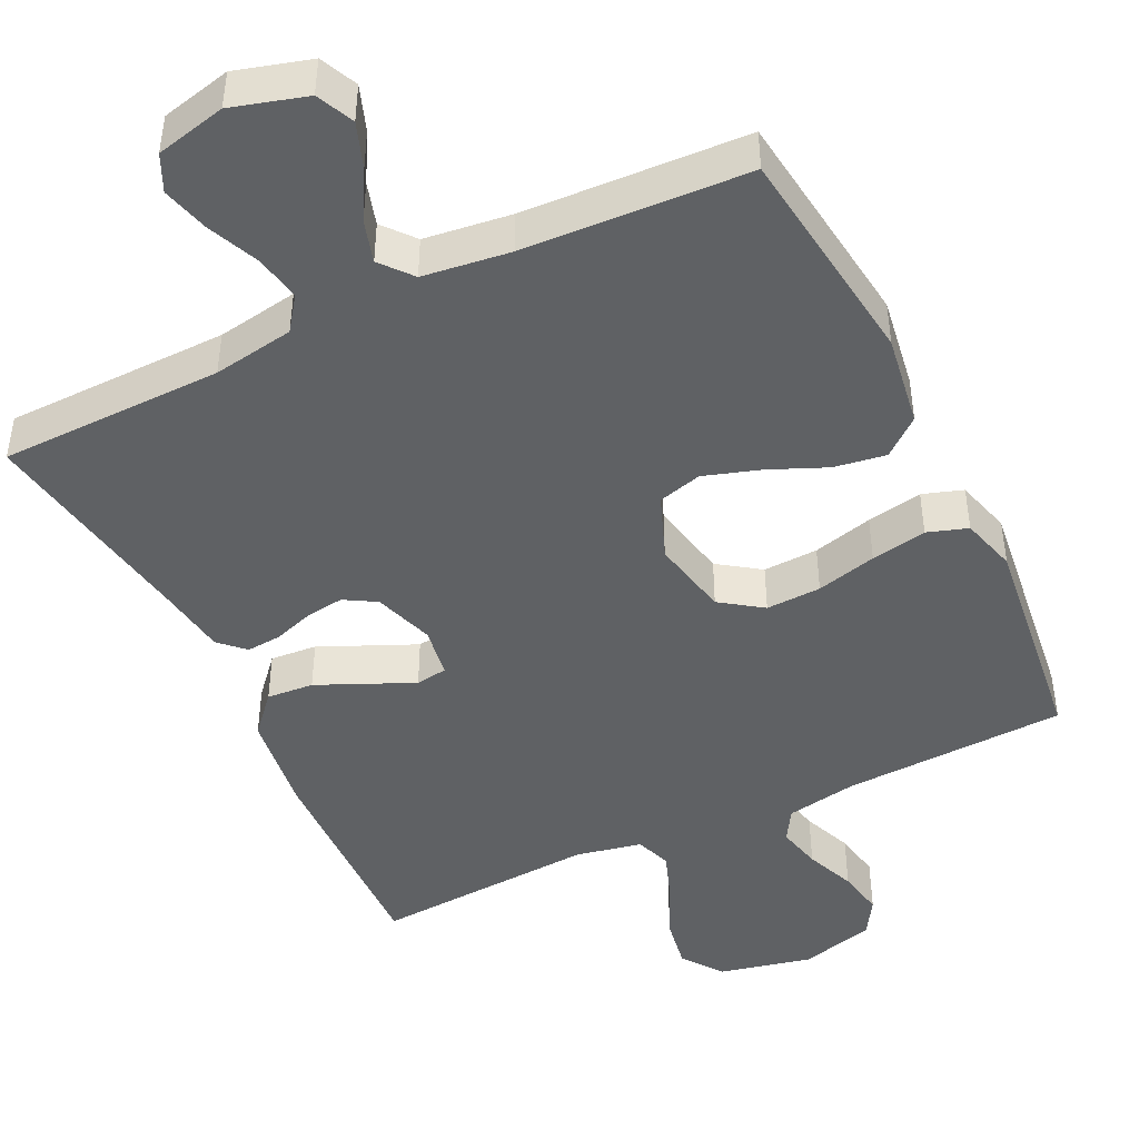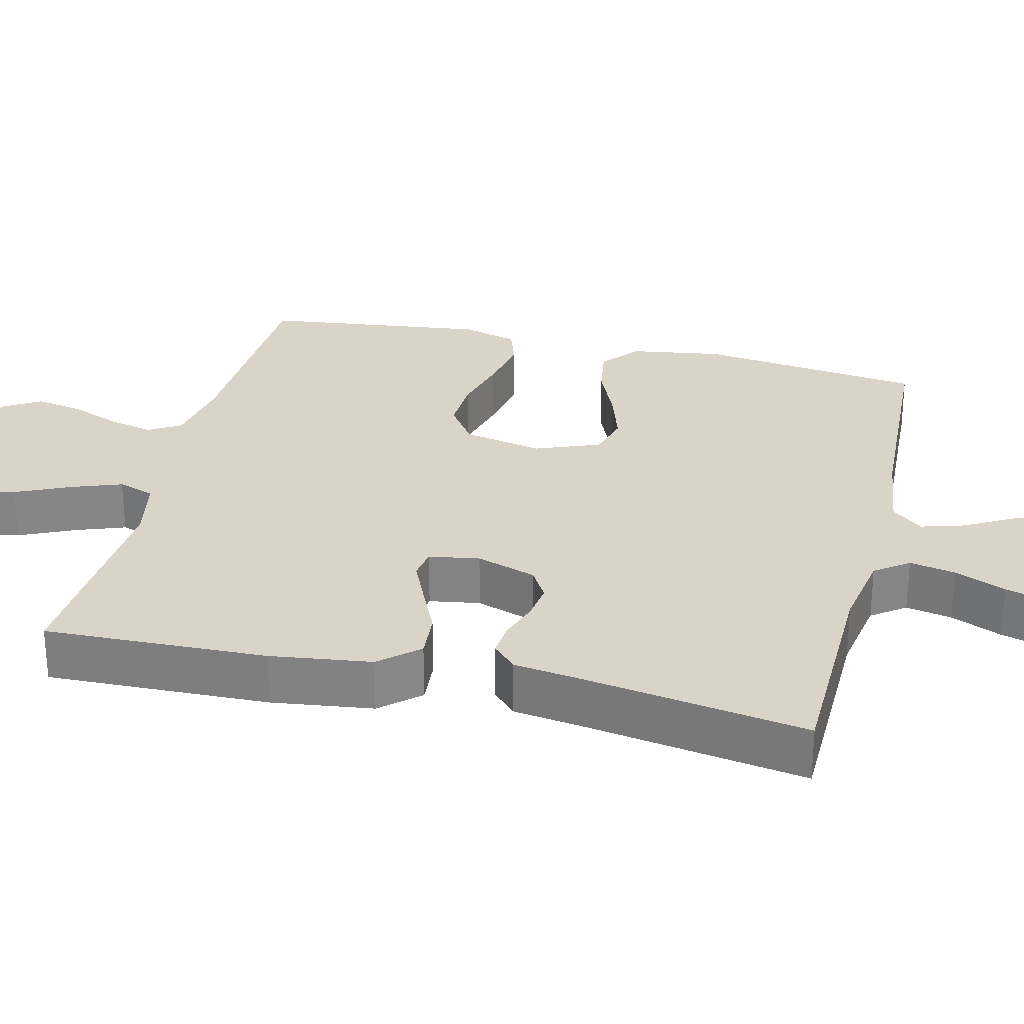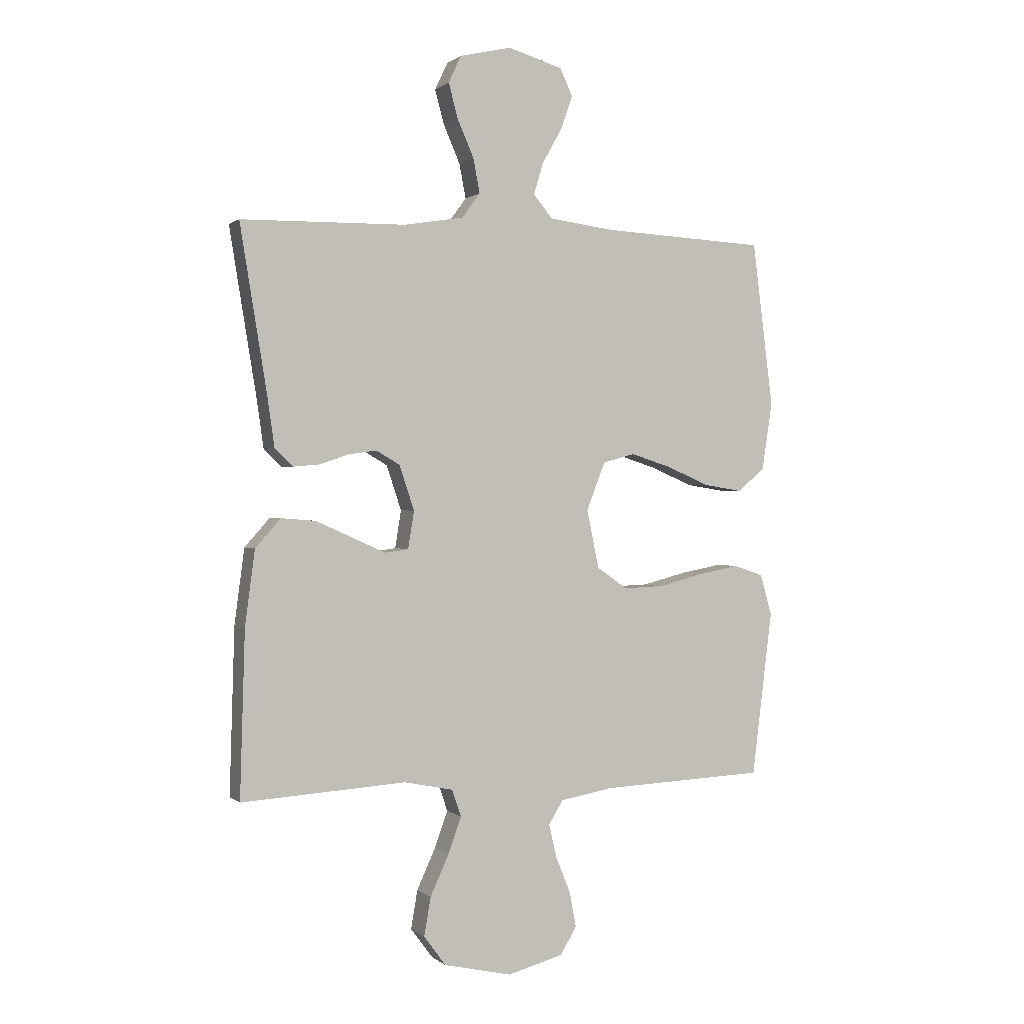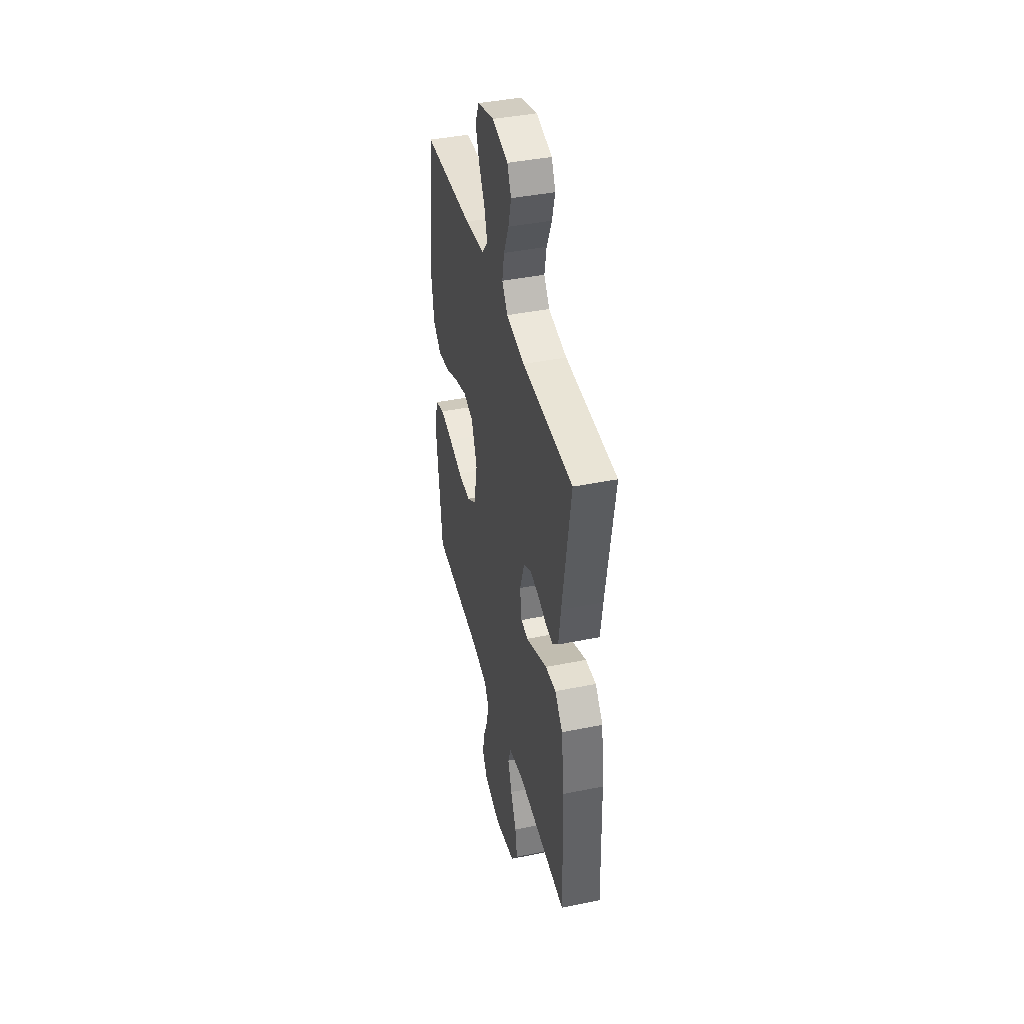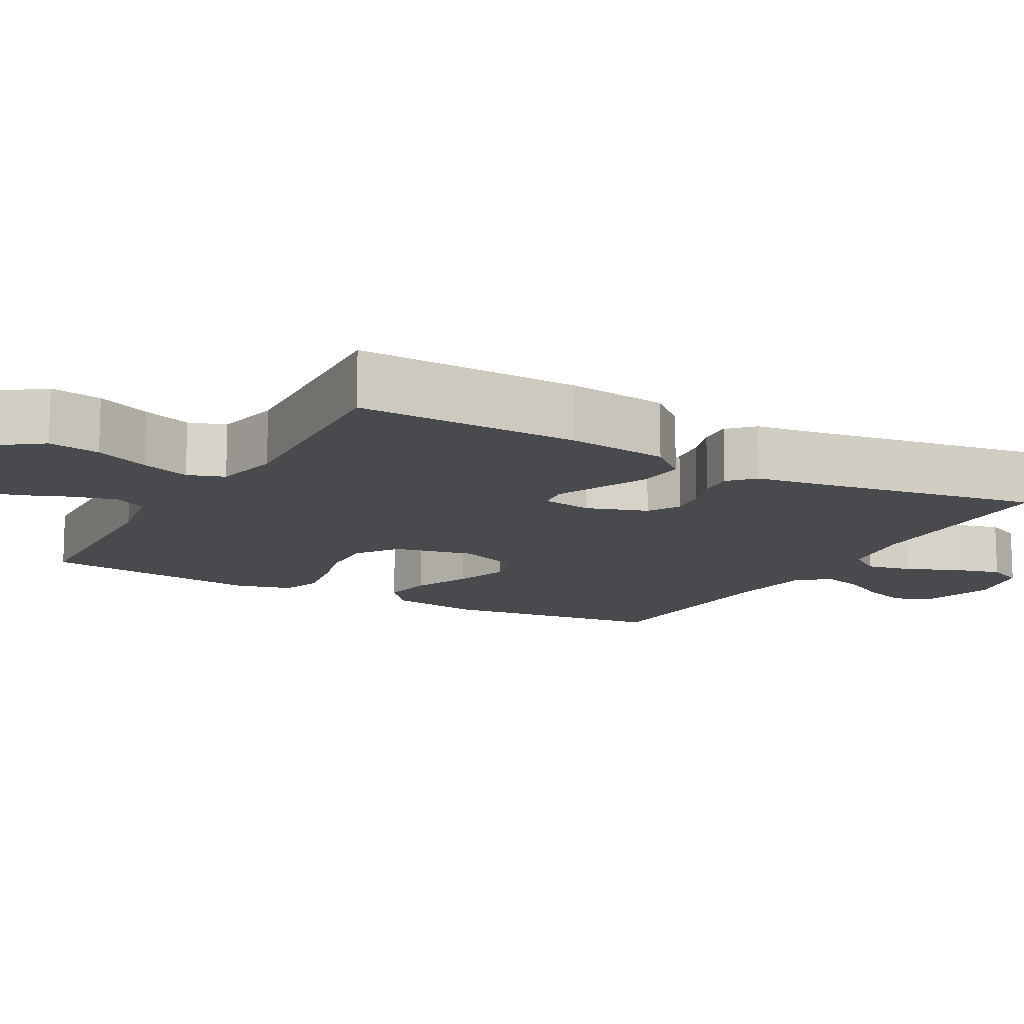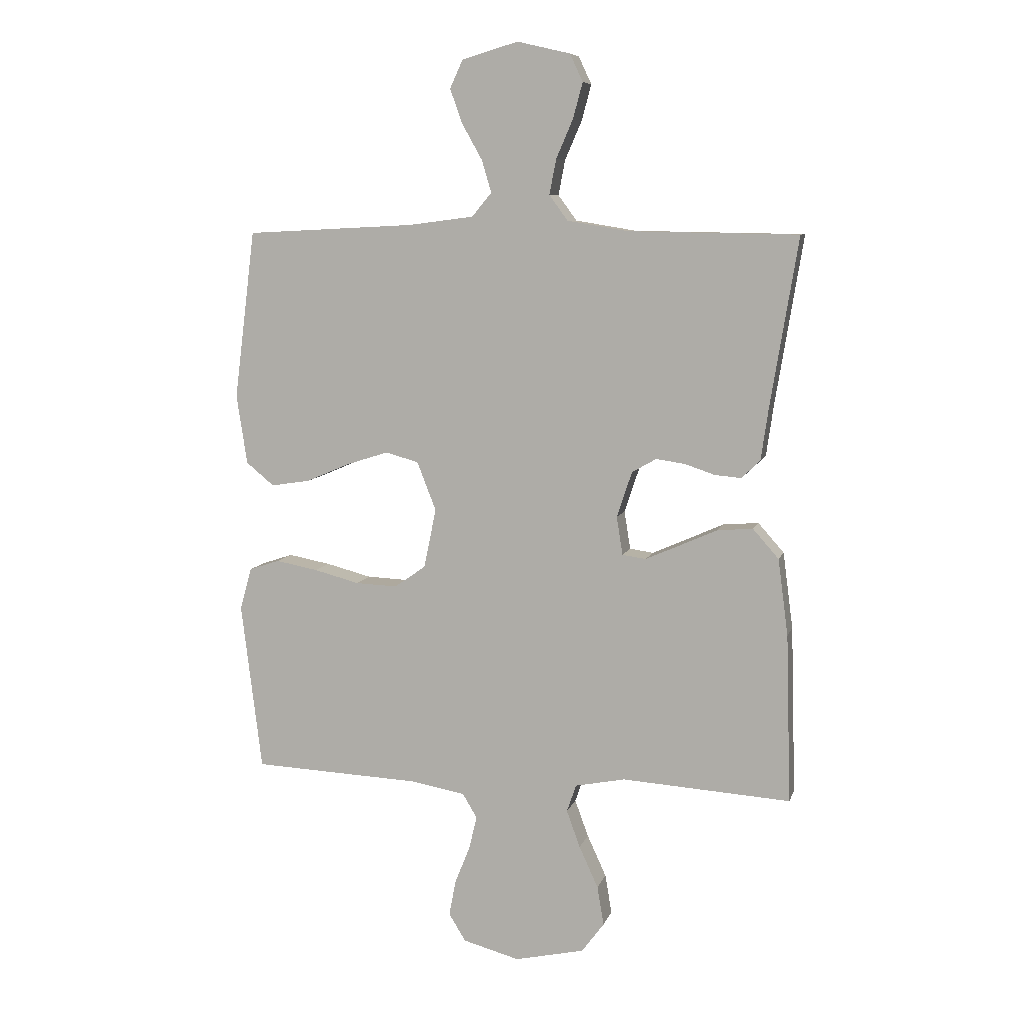
<metadata>
{"format":"obj","ext":"obj","renderer":"f3d","projection":"perspective","resolution":1024,"background":"white","views":[{"elev":-45.4,"azim":25.8,"up":"+Y"},{"elev":28.4,"azim":-76.4,"up":"+Y"},{"elev":0.6,"azim":-22.3,"up":"+Z"},{"elev":41.5,"azim":-103.8,"up":"+Z"},{"elev":-13.0,"azim":-119.1,"up":"+Y"},{"elev":8.3,"azim":-165.5,"up":"+Z"}]}
</metadata>
<code>
v 0.5 0.07 -0.5
v 0.2 0.07 -0.513
v 0.104 0.07 -0.53
v 0.078 0.07 -0.573
v 0.092 0.07 -0.633
v 0.119 0.07 -0.7
v 0.131 0.07 -0.764
v 0.101 0.07 -0.813
v 0 0.07 -0.84
v -0.124 0.07 -0.812
v -0.164 0.07 -0.758
v -0.152 0.07 -0.688
v -0.118 0.07 -0.614
v -0.094 0.07 -0.548
v -0.111 0.07 -0.499
v -0.2 0.07 -0.481
v -0.5 0.07 -0.5
v -0.491 0.07 -0.2
v -0.473 0.07 -0.064
v -0.427 0.07 -0.012
v -0.364 0.07 -0.017
v -0.297 0.07 -0.047
v -0.236 0.07 -0.074
v -0.194 0.07 -0.068
v -0.183 0.07 0
v -0.21 0.07 0.081
v -0.253 0.07 0.106
v -0.304 0.07 0.099
v -0.358 0.07 0.081
v -0.405 0.07 0.077
v -0.438 0.07 0.109
v -0.451 0.07 0.2
v -0.5 0.07 0.5
v -0.2 0.07 0.505
v -0.091 0.07 0.523
v -0.058 0.07 0.568
v -0.07 0.07 0.63
v -0.1 0.07 0.699
v -0.117 0.07 0.762
v -0.094 0.07 0.811
v 0 0.07 0.833
v 0.1 0.07 0.804
v 0.123 0.07 0.754
v 0.101 0.07 0.693
v 0.065 0.07 0.629
v 0.048 0.07 0.572
v 0.083 0.07 0.53
v 0.2 0.07 0.515
v 0.5 0.07 0.5
v 0.538 0.07 0.2
v 0.519 0.07 0.076
v 0.469 0.07 0.035
v 0.399 0.07 0.046
v 0.322 0.07 0.079
v 0.247 0.07 0.103
v 0.188 0.07 0.087
v 0.154 0.07 0
v 0.176 0.07 -0.106
v 0.232 0.07 -0.145
v 0.306 0.07 -0.142
v 0.387 0.07 -0.121
v 0.462 0.07 -0.107
v 0.516 0.07 -0.125
v 0.537 0.07 -0.2
v 0.5 0 -0.5
v 0.2 0 -0.513
v 0.104 0 -0.53
v 0.078 0 -0.573
v 0.092 0 -0.633
v 0.119 0 -0.7
v 0.131 0 -0.764
v 0.101 0 -0.813
v 0 0 -0.84
v -0.124 0 -0.812
v -0.164 0 -0.758
v -0.152 0 -0.688
v -0.118 0 -0.614
v -0.094 0 -0.548
v -0.111 0 -0.499
v -0.2 0 -0.481
v -0.5 0 -0.5
v -0.491 0 -0.2
v -0.473 0 -0.064
v -0.427 0 -0.012
v -0.364 0 -0.017
v -0.297 0 -0.047
v -0.236 0 -0.074
v -0.194 0 -0.068
v -0.183 0 0
v -0.21 0 0.081
v -0.253 0 0.106
v -0.304 0 0.099
v -0.358 0 0.081
v -0.405 0 0.077
v -0.438 0 0.109
v -0.451 0 0.2
v -0.5 0 0.5
v -0.2 0 0.505
v -0.091 0 0.523
v -0.058 0 0.568
v -0.07 0 0.63
v -0.1 0 0.699
v -0.117 0 0.762
v -0.094 0 0.811
v 0 0 0.833
v 0.1 0 0.804
v 0.123 0 0.754
v 0.101 0 0.693
v 0.065 0 0.629
v 0.048 0 0.572
v 0.083 0 0.53
v 0.2 0 0.515
v 0.5 0 0.5
v 0.538 0 0.2
v 0.519 0 0.076
v 0.469 0 0.035
v 0.399 0 0.046
v 0.322 0 0.079
v 0.247 0 0.103
v 0.188 0 0.087
v 0.154 0 0
v 0.176 0 -0.106
v 0.232 0 -0.145
v 0.306 0 -0.142
v 0.387 0 -0.121
v 0.462 0 -0.107
v 0.516 0 -0.125
v 0.537 0 -0.2
f 63 64 1 2
f 60 61 62 63
f 60 63 2 3
f 59 60 3 4
f 58 59 4
f 57 58 4
f 51 52 53 54
f 51 54 55
f 48 49 50 51
f 47 48 51 55
f 46 47 55 56
f 42 43 44 45
f 42 45 46
f 41 42 46
f 40 41 46
f 37 38 39 40
f 36 37 40 46
f 35 36 46 56
f 32 33 34
f 28 29 30 31
f 27 28 31 32
f 19 20 21 22
f 19 22 23
f 16 17 18 19
f 15 16 19 23
f 14 15 23 24
f 10 11 12 13
f 10 13 14
f 9 10 14
f 5 6 7 8
f 4 5 8 9
f 57 4 9 14
f 27 32 34 35
f 26 27 35 56
f 25 26 56 57
f 14 24 25 57
f 66 65 128 127
f 127 126 125 124
f 67 66 127 124
f 68 67 124 123
f 68 123 122
f 68 122 121
f 118 117 116 115
f 119 118 115
f 115 114 113 112
f 119 115 112 111
f 120 119 111 110
f 109 108 107 106
f 110 109 106
f 110 106 105
f 110 105 104
f 104 103 102 101
f 110 104 101 100
f 120 110 100 99
f 98 97 96
f 95 94 93 92
f 96 95 92 91
f 86 85 84 83
f 87 86 83
f 83 82 81 80
f 87 83 80 79
f 88 87 79 78
f 77 76 75 74
f 78 77 74
f 78 74 73
f 72 71 70 69
f 73 72 69 68
f 78 73 68 121
f 99 98 96 91
f 120 99 91 90
f 121 120 90 89
f 121 89 88 78
f 1 65 66 2
f 2 66 67 3
f 3 67 68 4
f 4 68 69 5
f 5 69 70 6
f 6 70 71 7
f 7 71 72 8
f 8 72 73 9
f 9 73 74 10
f 10 74 75 11
f 11 75 76 12
f 12 76 77 13
f 13 77 78 14
f 14 78 79 15
f 15 79 80 16
f 16 80 81 17
f 17 81 82 18
f 18 82 83 19
f 19 83 84 20
f 20 84 85 21
f 21 85 86 22
f 22 86 87 23
f 23 87 88 24
f 24 88 89 25
f 25 89 90 26
f 26 90 91 27
f 27 91 92 28
f 28 92 93 29
f 29 93 94 30
f 30 94 95 31
f 31 95 96 32
f 32 96 97 33
f 33 97 98 34
f 34 98 99 35
f 35 99 100 36
f 36 100 101 37
f 37 101 102 38
f 38 102 103 39
f 39 103 104 40
f 40 104 105 41
f 41 105 106 42
f 42 106 107 43
f 43 107 108 44
f 44 108 109 45
f 45 109 110 46
f 46 110 111 47
f 47 111 112 48
f 48 112 113 49
f 49 113 114 50
f 50 114 115 51
f 51 115 116 52
f 52 116 117 53
f 53 117 118 54
f 54 118 119 55
f 55 119 120 56
f 56 120 121 57
f 57 121 122 58
f 58 122 123 59
f 59 123 124 60
f 60 124 125 61
f 61 125 126 62
f 62 126 127 63
f 63 127 128 64
f 64 128 65 1

</code>
